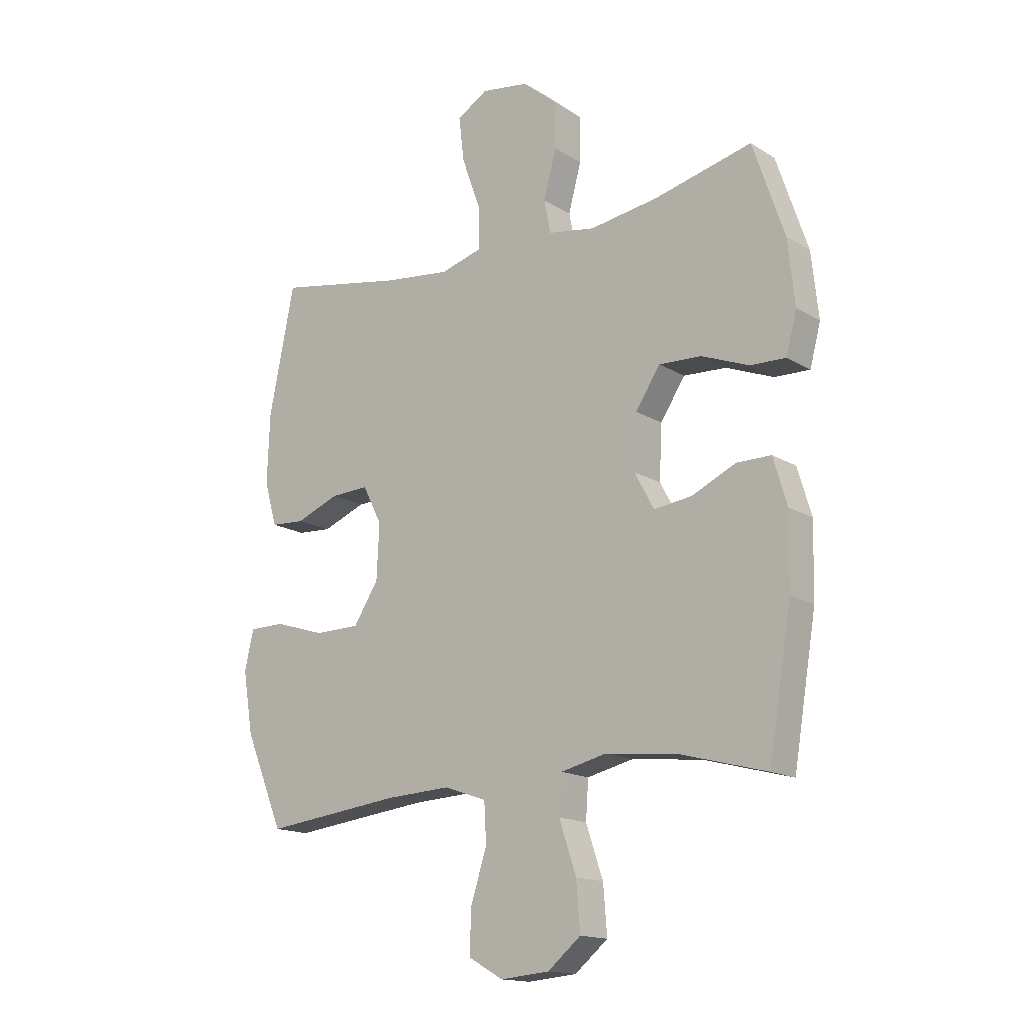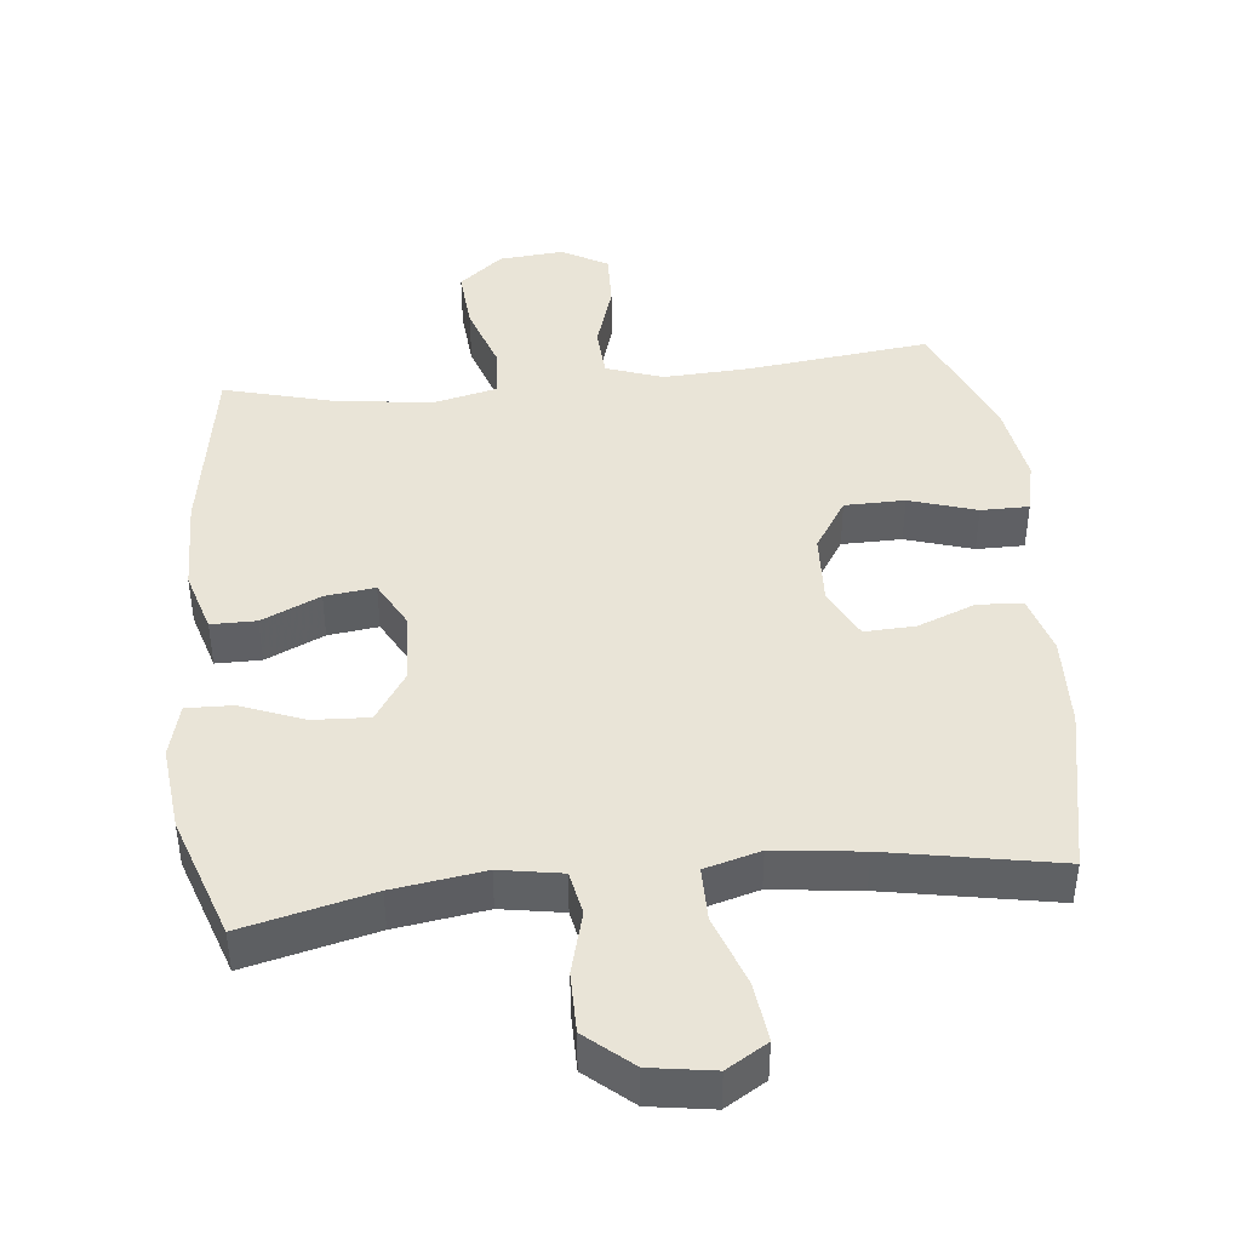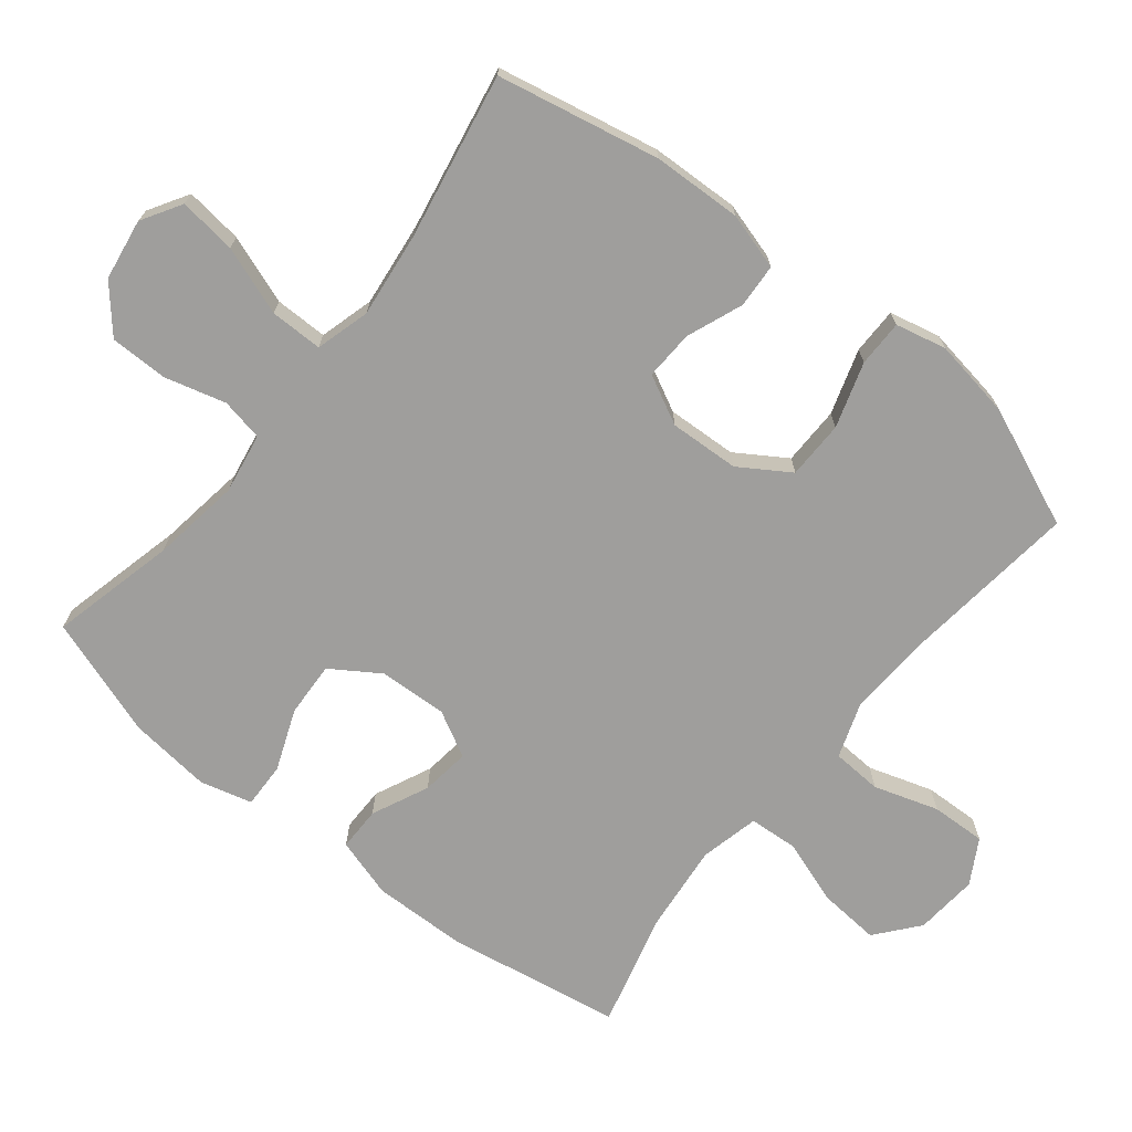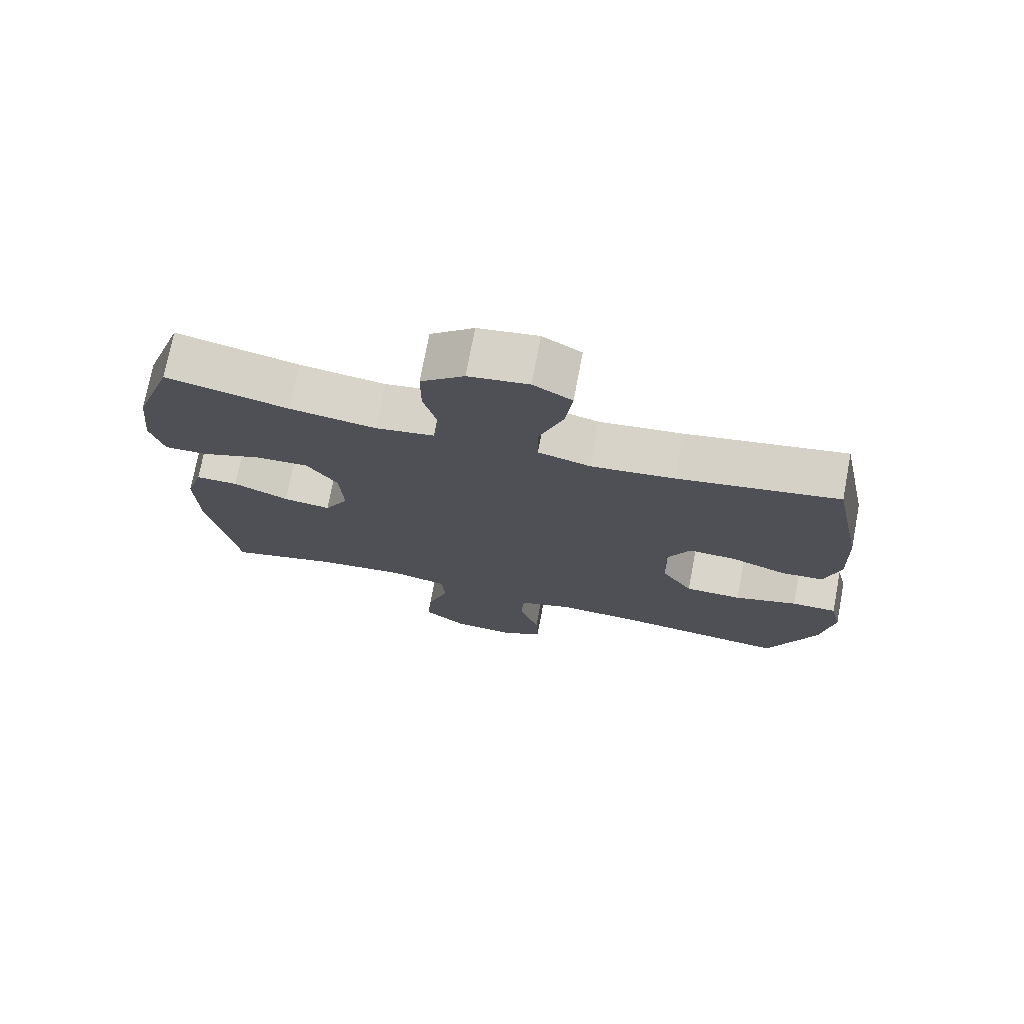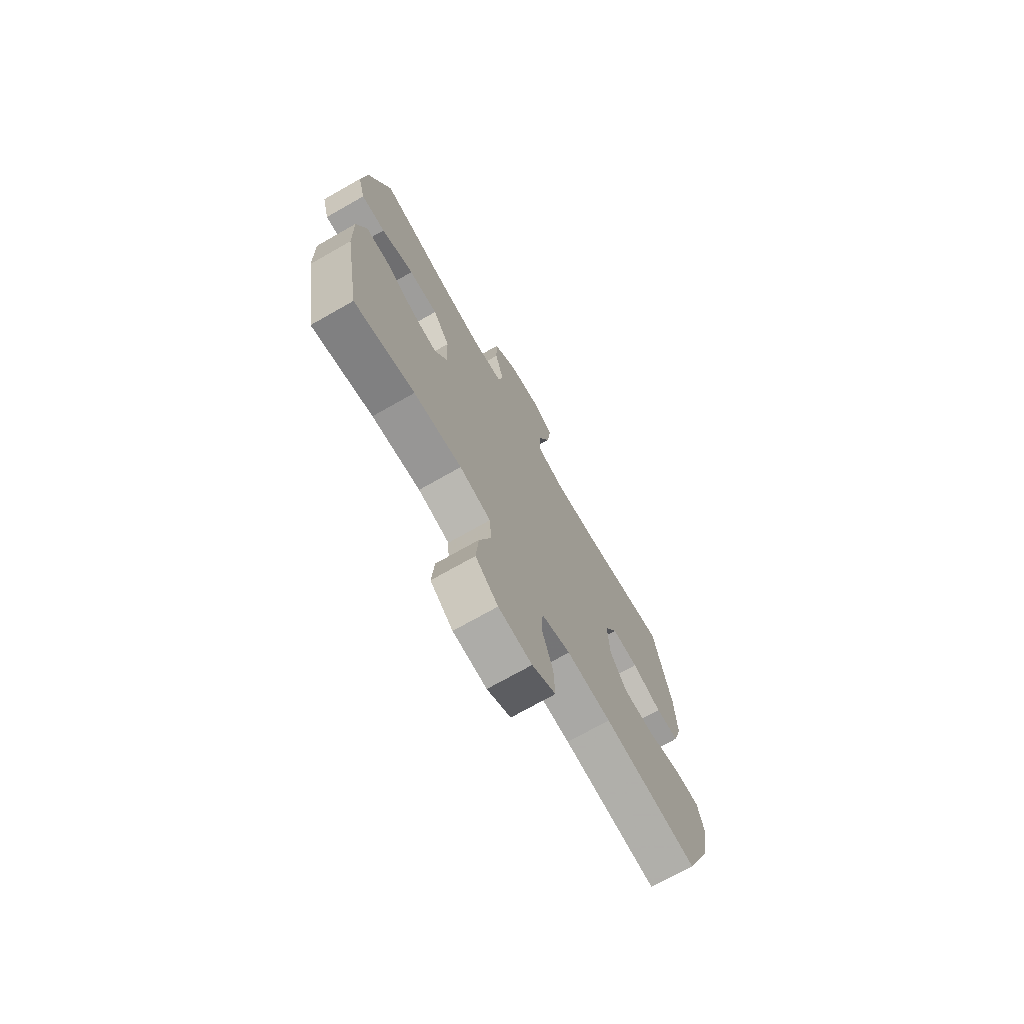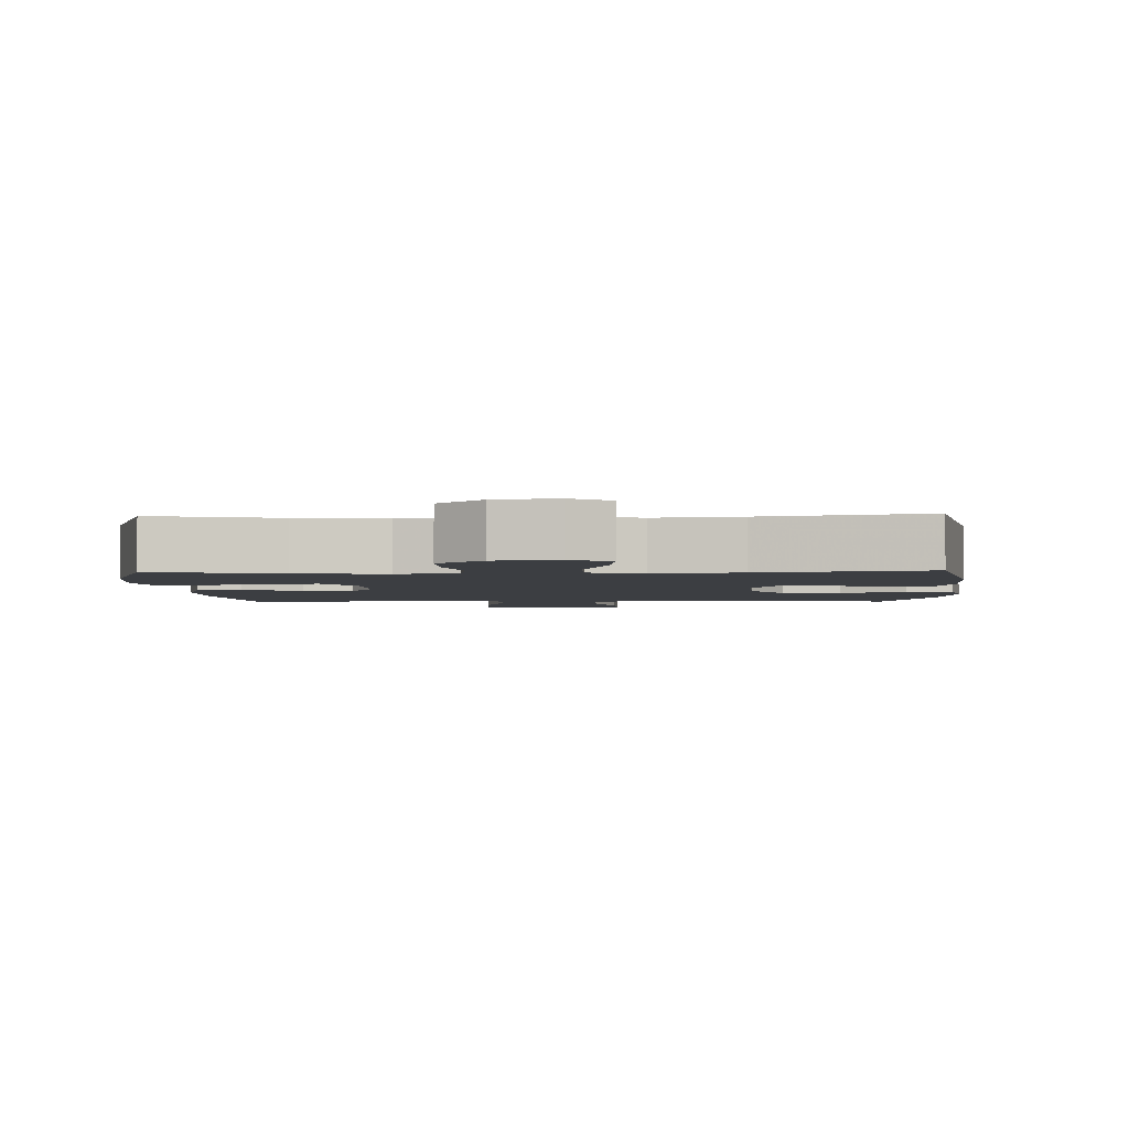
<metadata>
{"format":"obj","ext":"obj","renderer":"f3d","projection":"perspective","resolution":1024,"background":"white","views":[{"elev":-15.7,"azim":-141.5,"up":"+Z"},{"elev":43.3,"azim":-6.0,"up":"+Y"},{"elev":-70.9,"azim":51.3,"up":"+Y"},{"elev":74.2,"azim":10.7,"up":"+Z"},{"elev":-72.8,"azim":-60.4,"up":"+Z"},{"elev":-3.0,"azim":2.5,"up":"+Y"}]}
</metadata>
<code>
v -0.5 0.07 0.5
v -0.317 0.07 0.456
v -0.188 0.07 0.437
v -0.1 0.07 0.452
v -0.088 0.07 0.514
v -0.112 0.07 0.603
v -0.112 0.07 0.688
v -0.047 0.07 0.744
v 0.043 0.07 0.758
v 0.101 0.07 0.723
v 0.091 0.07 0.639
v 0.055 0.07 0.539
v 0.055 0.07 0.462
v 0.134 0.07 0.44
v 0.259 0.07 0.455
v 0.5 0.07 0.5
v 0.548 0.07 0.263
v 0.553 0.07 0.133
v 0.529 0.07 0.05
v 0.465 0.07 0.046
v 0.383 0.07 0.078
v 0.311 0.07 0.081
v 0.275 0.07 0.01
v 0.28 0.07 -0.092
v 0.327 0.07 -0.165
v 0.412 0.07 -0.166
v 0.507 0.07 -0.136
v 0.575 0.07 -0.136
v 0.592 0.07 -0.21
v 0.573 0.07 -0.326
v 0.5 0.07 -0.5
v 0.241 0.07 -0.47
v 0.119 0.07 -0.464
v 0.039 0.07 -0.492
v 0.035 0.07 -0.565
v 0.065 0.07 -0.659
v 0.068 0.07 -0.739
v 0.003 0.07 -0.776
v -0.089 0.07 -0.768
v -0.151 0.07 -0.717
v -0.144 0.07 -0.628
v -0.112 0.07 -0.533
v -0.117 0.07 -0.462
v -0.203 0.07 -0.442
v -0.335 0.07 -0.456
v -0.5 0.07 -0.5
v -0.543 0.07 -0.242
v -0.546 0.07 -0.107
v -0.52 0.07 -0.02
v -0.456 0.07 -0.02
v -0.373 0.07 -0.058
v -0.302 0.07 -0.067
v -0.266 0.07 0
v -0.271 0.07 0.1
v -0.317 0.07 0.17
v -0.397 0.07 0.166
v -0.486 0.07 0.131
v -0.552 0.07 0.129
v -0.572 0.07 0.205
v -0.559 0.07 0.326
v -0.5 0 0.5
v -0.317 0 0.456
v -0.188 0 0.437
v -0.1 0 0.452
v -0.088 0 0.514
v -0.112 0 0.603
v -0.112 0 0.688
v -0.047 0 0.744
v 0.043 0 0.758
v 0.101 0 0.723
v 0.091 0 0.639
v 0.055 0 0.539
v 0.055 0 0.462
v 0.134 0 0.44
v 0.259 0 0.455
v 0.5 0 0.5
v 0.548 0 0.263
v 0.553 0 0.133
v 0.529 0 0.05
v 0.465 0 0.046
v 0.383 0 0.078
v 0.311 0 0.081
v 0.275 0 0.01
v 0.28 0 -0.092
v 0.327 0 -0.165
v 0.412 0 -0.166
v 0.507 0 -0.136
v 0.575 0 -0.136
v 0.592 0 -0.21
v 0.573 0 -0.326
v 0.5 0 -0.5
v 0.241 0 -0.47
v 0.119 0 -0.464
v 0.039 0 -0.492
v 0.035 0 -0.565
v 0.065 0 -0.659
v 0.068 0 -0.739
v 0.003 0 -0.776
v -0.089 0 -0.768
v -0.151 0 -0.717
v -0.144 0 -0.628
v -0.112 0 -0.533
v -0.117 0 -0.462
v -0.203 0 -0.442
v -0.335 0 -0.456
v -0.5 0 -0.5
v -0.543 0 -0.242
v -0.546 0 -0.107
v -0.52 0 -0.02
v -0.456 0 -0.02
v -0.373 0 -0.058
v -0.302 0 -0.067
v -0.266 0 0
v -0.271 0 0.1
v -0.317 0 0.17
v -0.397 0 0.166
v -0.486 0 0.131
v -0.552 0 0.129
v -0.572 0 0.205
v -0.559 0 0.326
f 60 1 2
f 59 60 2
f 58 59 2
f 57 58 2
f 56 57 2
f 55 56 2 3
f 54 55 3 4
f 53 54 4
f 49 50 51
f 48 49 51
f 47 48 51
f 46 47 51
f 45 46 51
f 44 45 51 52
f 43 44 52 53
f 40 41 42
f 39 40 42
f 38 39 42
f 37 38 42
f 36 37 42
f 35 36 42
f 34 35 42 43
f 43 53 4
f 34 43 4
f 33 34 4
f 30 31 32
f 29 30 32
f 28 29 32
f 27 28 32
f 26 27 32
f 25 26 32 33
f 19 20 21
f 18 19 21
f 17 18 21
f 16 17 21
f 15 16 21
f 14 15 21 22
f 13 14 22 23
f 10 11 12
f 9 10 12
f 8 9 12
f 7 8 12
f 6 7 12
f 5 6 12
f 5 12 13
f 13 23 24
f 5 13 24
f 4 5 24
f 4 24 25 33
f 62 61 120
f 62 120 119
f 62 119 118
f 62 118 117
f 62 117 116
f 63 62 116 115
f 64 63 115 114
f 64 114 113
f 111 110 109
f 111 109 108
f 111 108 107
f 111 107 106
f 111 106 105
f 112 111 105 104
f 113 112 104 103
f 102 101 100
f 102 100 99
f 102 99 98
f 102 98 97
f 102 97 96
f 102 96 95
f 103 102 95 94
f 64 113 103
f 64 103 94
f 64 94 93
f 92 91 90
f 92 90 89
f 92 89 88
f 92 88 87
f 92 87 86
f 93 92 86 85
f 81 80 79
f 81 79 78
f 81 78 77
f 81 77 76
f 81 76 75
f 82 81 75 74
f 83 82 74 73
f 72 71 70
f 72 70 69
f 72 69 68
f 72 68 67
f 72 67 66
f 72 66 65
f 73 72 65
f 84 83 73
f 84 73 65
f 84 65 64
f 93 85 84 64
f 1 61 62 2
f 2 62 63 3
f 3 63 64 4
f 4 64 65 5
f 5 65 66 6
f 6 66 67 7
f 7 67 68 8
f 8 68 69 9
f 9 69 70 10
f 10 70 71 11
f 11 71 72 12
f 12 72 73 13
f 13 73 74 14
f 14 74 75 15
f 15 75 76 16
f 16 76 77 17
f 17 77 78 18
f 18 78 79 19
f 19 79 80 20
f 20 80 81 21
f 21 81 82 22
f 22 82 83 23
f 23 83 84 24
f 24 84 85 25
f 25 85 86 26
f 26 86 87 27
f 27 87 88 28
f 28 88 89 29
f 29 89 90 30
f 30 90 91 31
f 31 91 92 32
f 32 92 93 33
f 33 93 94 34
f 34 94 95 35
f 35 95 96 36
f 36 96 97 37
f 37 97 98 38
f 38 98 99 39
f 39 99 100 40
f 40 100 101 41
f 41 101 102 42
f 42 102 103 43
f 43 103 104 44
f 44 104 105 45
f 45 105 106 46
f 46 106 107 47
f 47 107 108 48
f 48 108 109 49
f 49 109 110 50
f 50 110 111 51
f 51 111 112 52
f 52 112 113 53
f 53 113 114 54
f 54 114 115 55
f 55 115 116 56
f 56 116 117 57
f 57 117 118 58
f 58 118 119 59
f 59 119 120 60
f 60 120 61 1

</code>
